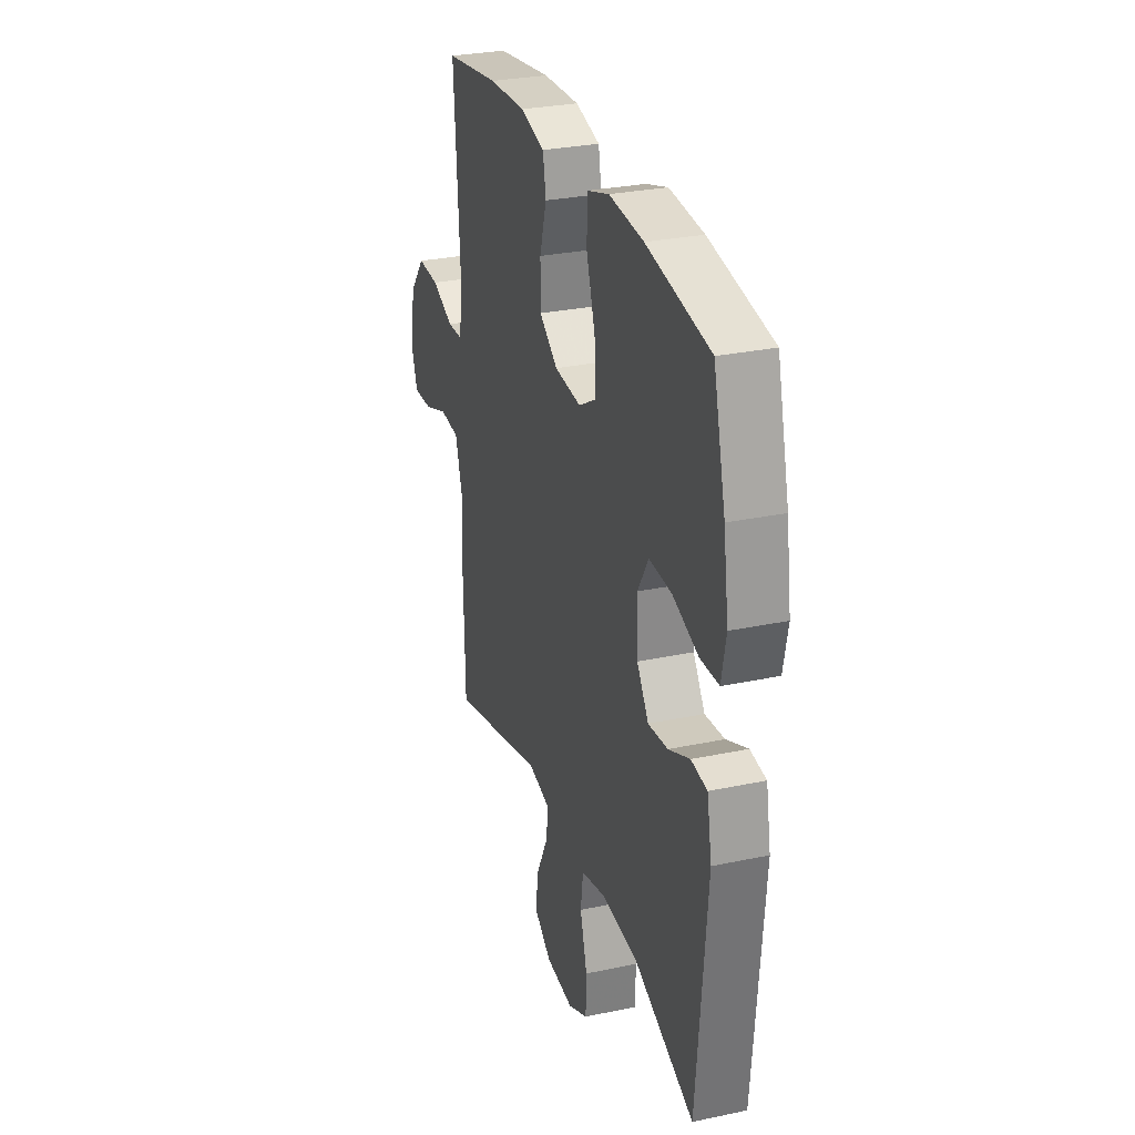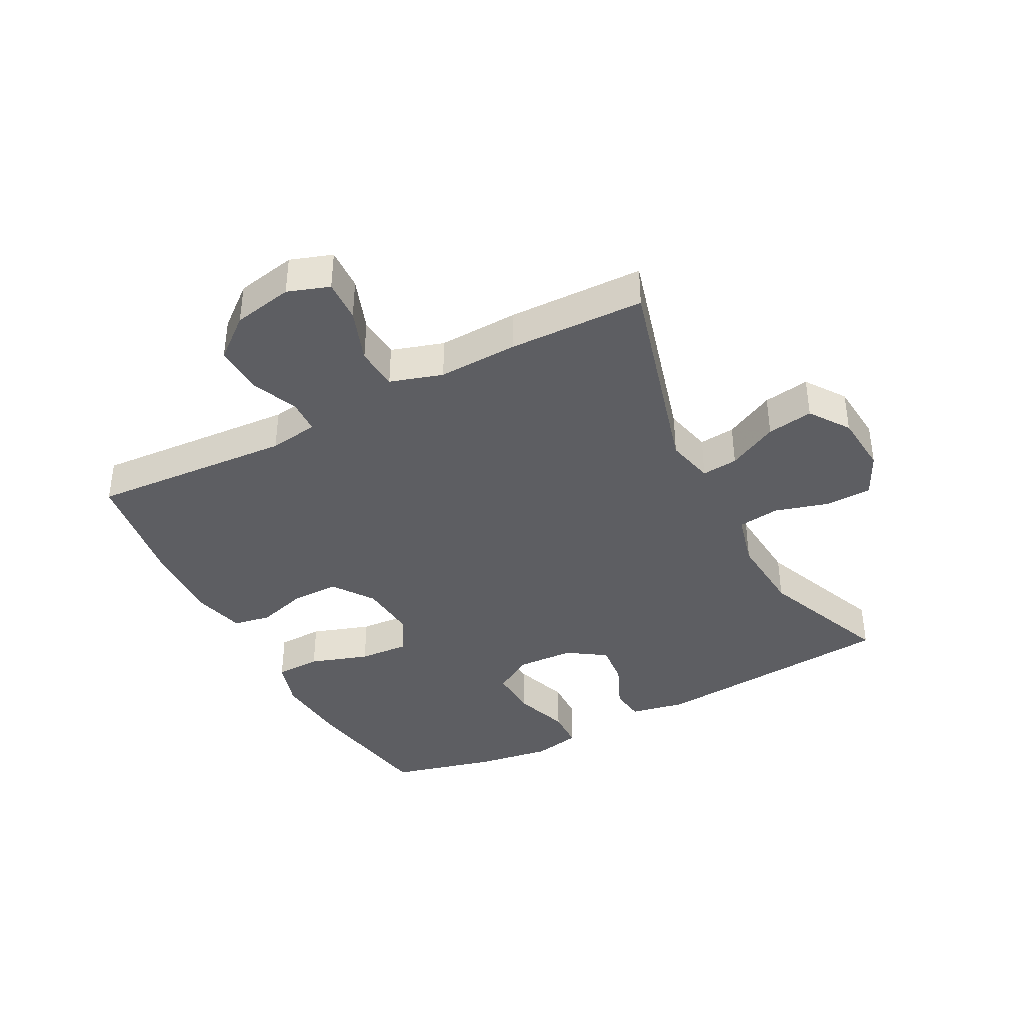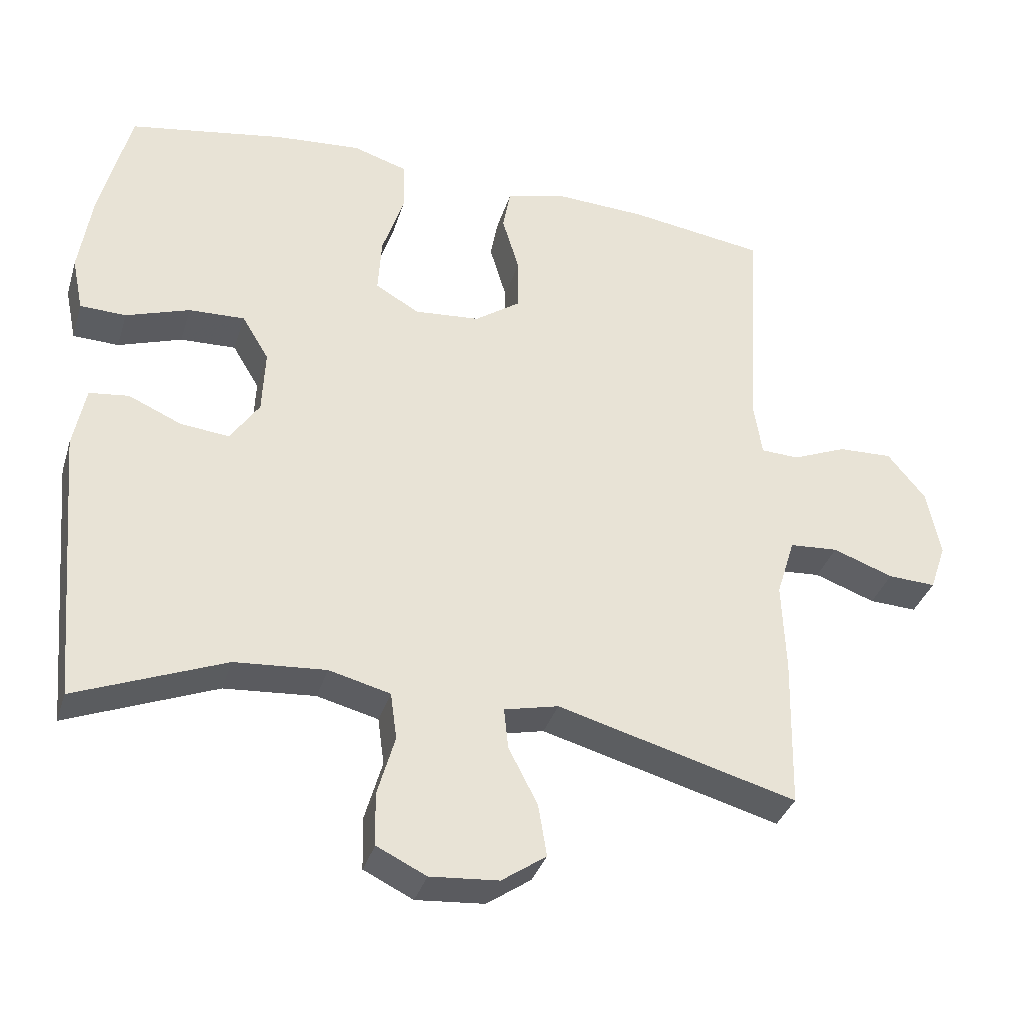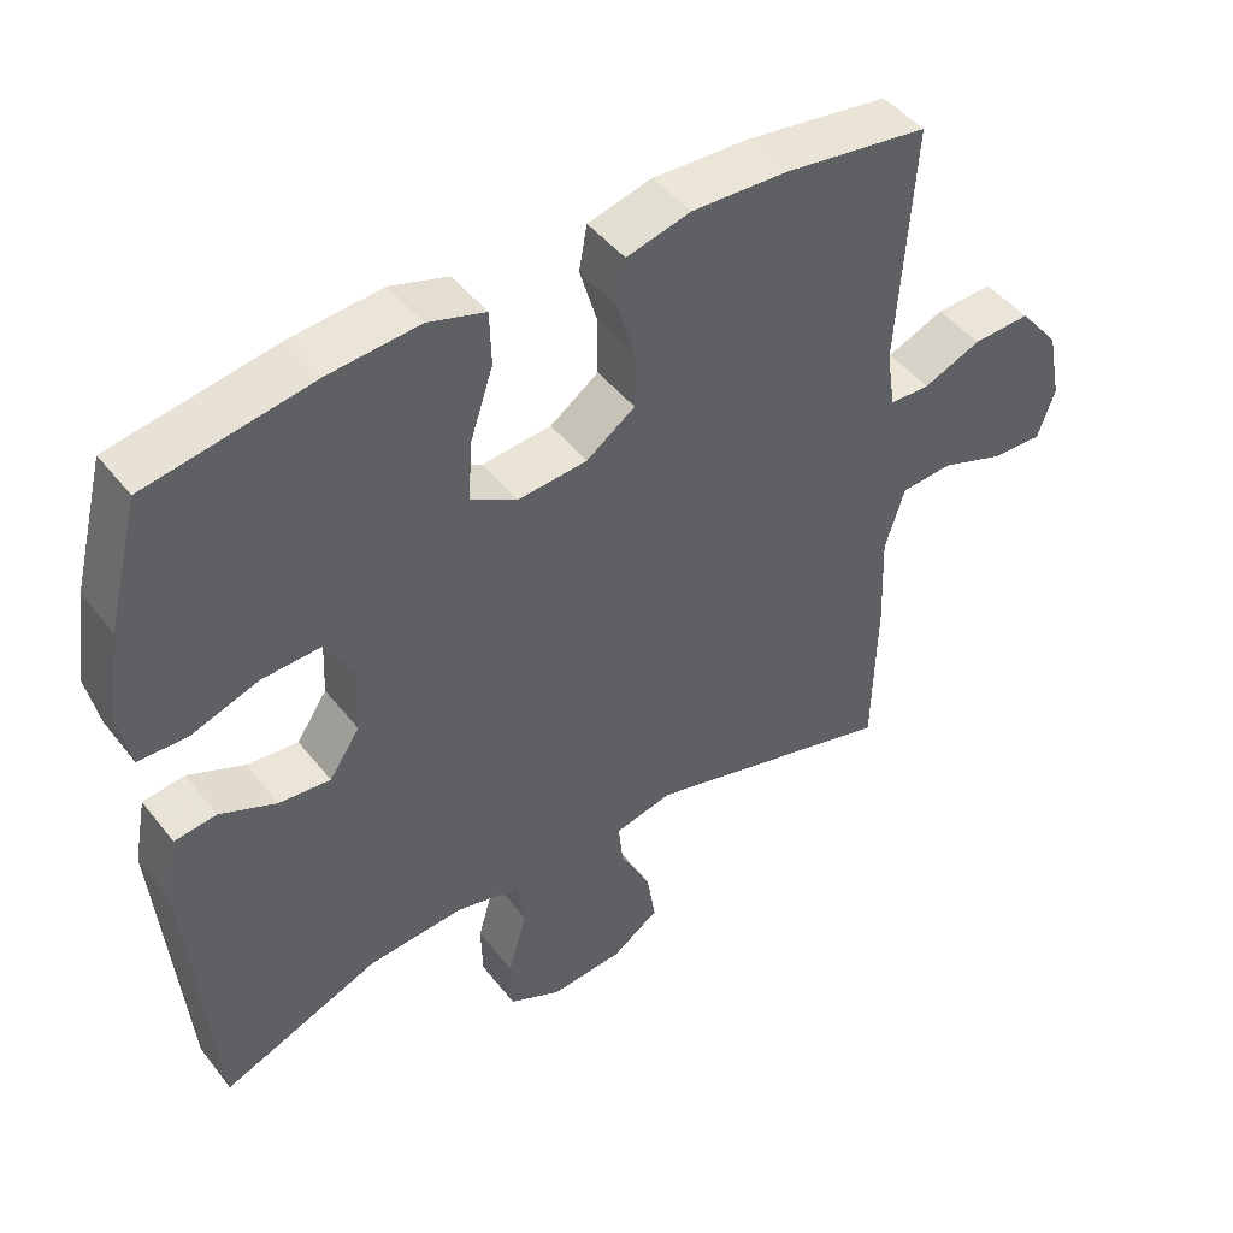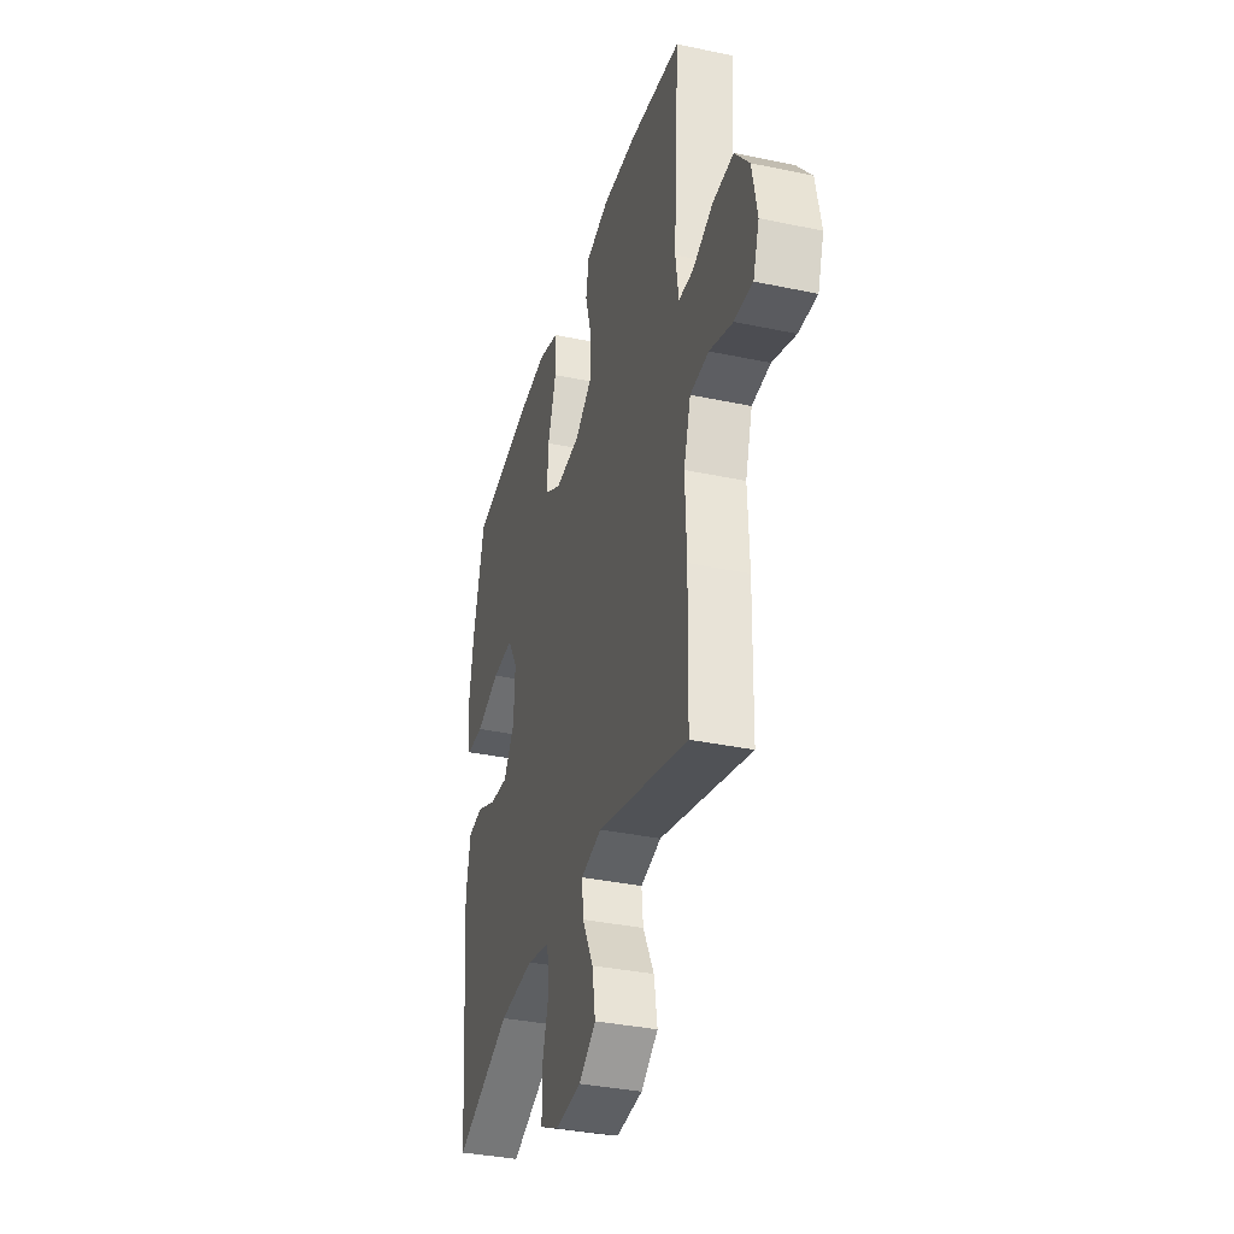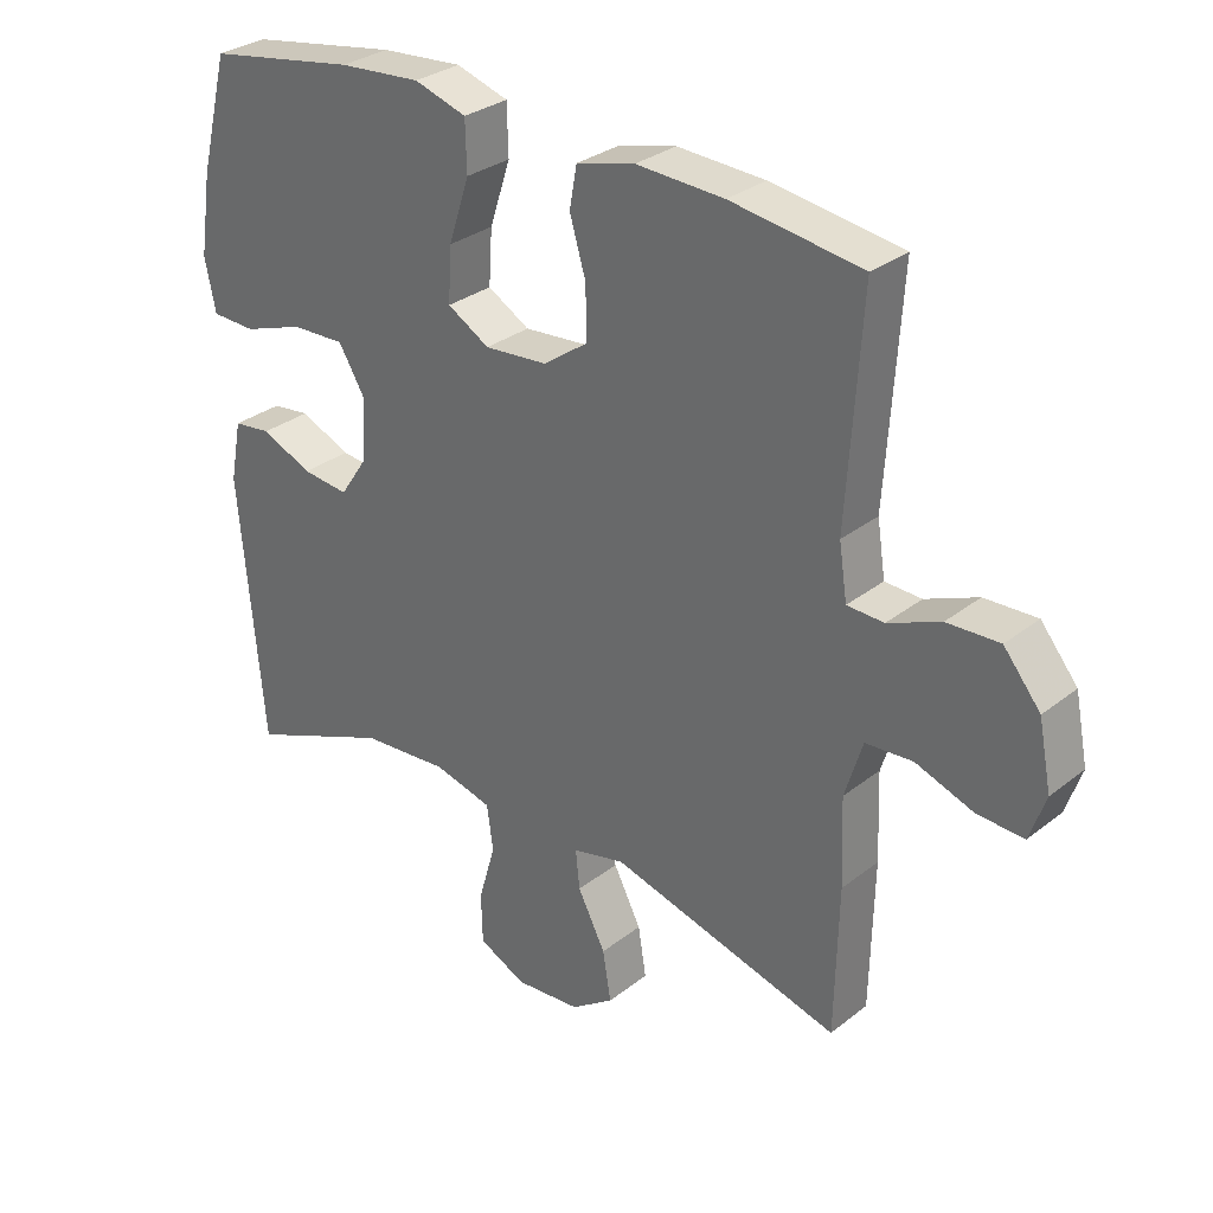
<metadata>
{"format":"obj","ext":"obj","renderer":"f3d","projection":"perspective","resolution":1024,"background":"white","views":[{"elev":29.0,"azim":-107.5,"up":"+Z"},{"elev":-39.2,"azim":117.7,"up":"+Y"},{"elev":-35.3,"azim":-16.4,"up":"+Z"},{"elev":46.3,"azim":-35.8,"up":"+Z"},{"elev":-35.5,"azim":74.4,"up":"+Z"},{"elev":30.4,"azim":41.6,"up":"+Z"}]}
</metadata>
<code>
v -0.5 0.07 0.5
v -0.279 0.07 0.538
v -0.158 0.07 0.548
v -0.081 0.07 0.524
v -0.079 0.07 0.451
v -0.11 0.07 0.357
v -0.115 0.07 0.277
v -0.053 0.07 0.241
v 0.04 0.07 0.249
v 0.105 0.07 0.295
v 0.105 0.07 0.371
v 0.081 0.07 0.452
v 0.092 0.07 0.512
v 0.178 0.07 0.534
v 0.307 0.07 0.528
v 0.5 0.07 0.5
v 0.479 0.07 0.176
v 0.491 0.07 0.097
v 0.545 0.07 0.095
v 0.622 0.07 0.127
v 0.699 0.07 0.13
v 0.753 0.07 0.064
v 0.772 0.07 -0.032
v 0.749 0.07 -0.099
v 0.681 0.07 -0.096
v 0.595 0.07 -0.065
v 0.526 0.07 -0.07
v 0.5 0.07 -0.154
v 0.505 0.07 -0.282
v 0.5 0.07 -0.5
v 0.161 0.07 -0.407
v 0.084 0.07 -0.425
v 0.09 0.07 -0.483
v 0.131 0.07 -0.563
v 0.143 0.07 -0.637
v 0.08 0.07 -0.681
v -0.017 0.07 -0.689
v -0.087 0.07 -0.655
v -0.089 0.07 -0.581
v -0.064 0.07 -0.494
v -0.073 0.07 -0.427
v -0.16 0.07 -0.405
v -0.289 0.07 -0.415
v -0.5 0.07 -0.5
v -0.535 0.07 -0.105
v -0.518 0.07 -0.016
v -0.462 0.07 -0.009
v -0.387 0.07 -0.042
v -0.318 0.07 -0.049
v -0.277 0.07 0.012
v -0.273 0.07 0.104
v -0.311 0.07 0.167
v -0.39 0.07 0.164
v -0.48 0.07 0.133
v -0.545 0.07 0.135
v -0.561 0.07 0.212
v -0.543 0.07 0.331
v -0.5 0 0.5
v -0.279 0 0.538
v -0.158 0 0.548
v -0.081 0 0.524
v -0.079 0 0.451
v -0.11 0 0.357
v -0.115 0 0.277
v -0.053 0 0.241
v 0.04 0 0.249
v 0.105 0 0.295
v 0.105 0 0.371
v 0.081 0 0.452
v 0.092 0 0.512
v 0.178 0 0.534
v 0.307 0 0.528
v 0.5 0 0.5
v 0.479 0 0.176
v 0.491 0 0.097
v 0.545 0 0.095
v 0.622 0 0.127
v 0.699 0 0.13
v 0.753 0 0.064
v 0.772 0 -0.032
v 0.749 0 -0.099
v 0.681 0 -0.096
v 0.595 0 -0.065
v 0.526 0 -0.07
v 0.5 0 -0.154
v 0.505 0 -0.282
v 0.5 0 -0.5
v 0.161 0 -0.407
v 0.084 0 -0.425
v 0.09 0 -0.483
v 0.131 0 -0.563
v 0.143 0 -0.637
v 0.08 0 -0.681
v -0.017 0 -0.689
v -0.087 0 -0.655
v -0.089 0 -0.581
v -0.064 0 -0.494
v -0.073 0 -0.427
v -0.16 0 -0.405
v -0.289 0 -0.415
v -0.5 0 -0.5
v -0.535 0 -0.105
v -0.518 0 -0.016
v -0.462 0 -0.009
v -0.387 0 -0.042
v -0.318 0 -0.049
v -0.277 0 0.012
v -0.273 0 0.104
v -0.311 0 0.167
v -0.39 0 0.164
v -0.48 0 0.133
v -0.545 0 0.135
v -0.561 0 0.212
v -0.543 0 0.331
f 4 5 6
f 3 4 6
f 2 3 6
f 1 2 6
f 57 1 6
f 56 57 6
f 55 56 6
f 54 55 6
f 53 54 6
f 52 53 6 7
f 51 52 7 8
f 50 51 8 9
f 49 50 9 10
f 46 47 48
f 45 46 48
f 44 45 48
f 43 44 48
f 42 43 48 49
f 41 42 49 10
f 38 39 40
f 37 38 40
f 36 37 40
f 35 36 40
f 34 35 40
f 33 34 40
f 32 33 40 41
f 31 32 41 10
f 31 10 11
f 30 31 11
f 29 30 11
f 28 29 11
f 24 25 26
f 23 24 26
f 22 23 26
f 21 22 26
f 20 21 26
f 19 20 26
f 18 19 26 27
f 15 16 17
f 14 15 17
f 13 14 17
f 12 13 17
f 11 12 17
f 11 17 18
f 11 18 27 28
f 63 62 61
f 63 61 60
f 63 60 59
f 63 59 58
f 63 58 114
f 63 114 113
f 63 113 112
f 63 112 111
f 63 111 110
f 64 63 110 109
f 65 64 109 108
f 66 65 108 107
f 67 66 107 106
f 105 104 103
f 105 103 102
f 105 102 101
f 105 101 100
f 106 105 100 99
f 67 106 99 98
f 97 96 95
f 97 95 94
f 97 94 93
f 97 93 92
f 97 92 91
f 97 91 90
f 98 97 90 89
f 67 98 89 88
f 68 67 88
f 68 88 87
f 68 87 86
f 68 86 85
f 83 82 81
f 83 81 80
f 83 80 79
f 83 79 78
f 83 78 77
f 83 77 76
f 84 83 76 75
f 74 73 72
f 74 72 71
f 74 71 70
f 74 70 69
f 74 69 68
f 75 74 68
f 85 84 75 68
f 1 58 59 2
f 2 59 60 3
f 3 60 61 4
f 4 61 62 5
f 5 62 63 6
f 6 63 64 7
f 7 64 65 8
f 8 65 66 9
f 9 66 67 10
f 10 67 68 11
f 11 68 69 12
f 12 69 70 13
f 13 70 71 14
f 14 71 72 15
f 15 72 73 16
f 16 73 74 17
f 17 74 75 18
f 18 75 76 19
f 19 76 77 20
f 20 77 78 21
f 21 78 79 22
f 22 79 80 23
f 23 80 81 24
f 24 81 82 25
f 25 82 83 26
f 26 83 84 27
f 27 84 85 28
f 28 85 86 29
f 29 86 87 30
f 30 87 88 31
f 31 88 89 32
f 32 89 90 33
f 33 90 91 34
f 34 91 92 35
f 35 92 93 36
f 36 93 94 37
f 37 94 95 38
f 38 95 96 39
f 39 96 97 40
f 40 97 98 41
f 41 98 99 42
f 42 99 100 43
f 43 100 101 44
f 44 101 102 45
f 45 102 103 46
f 46 103 104 47
f 47 104 105 48
f 48 105 106 49
f 49 106 107 50
f 50 107 108 51
f 51 108 109 52
f 52 109 110 53
f 53 110 111 54
f 54 111 112 55
f 55 112 113 56
f 56 113 114 57
f 57 114 58 1

</code>
